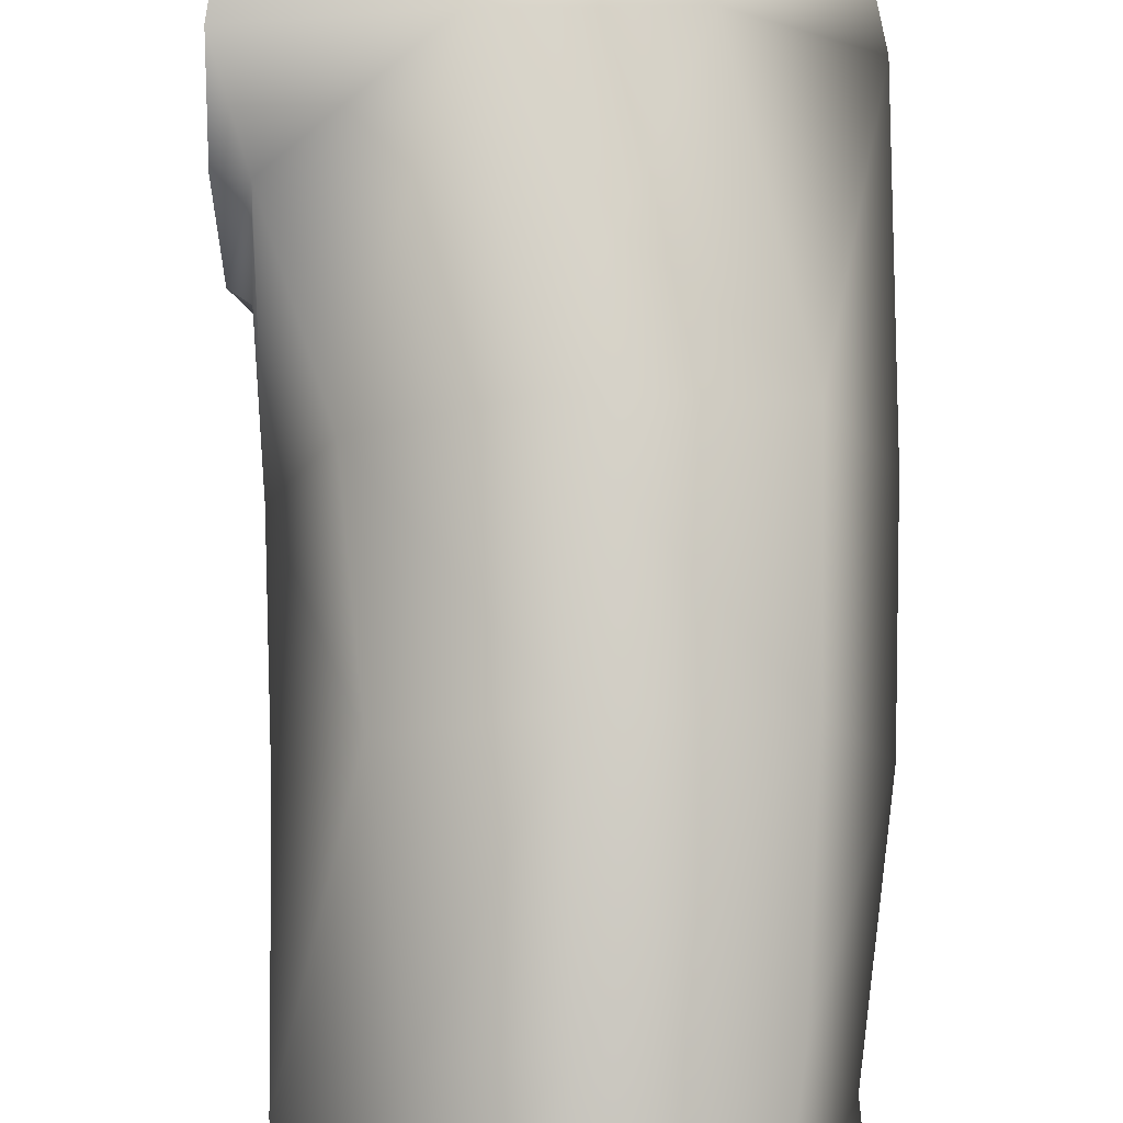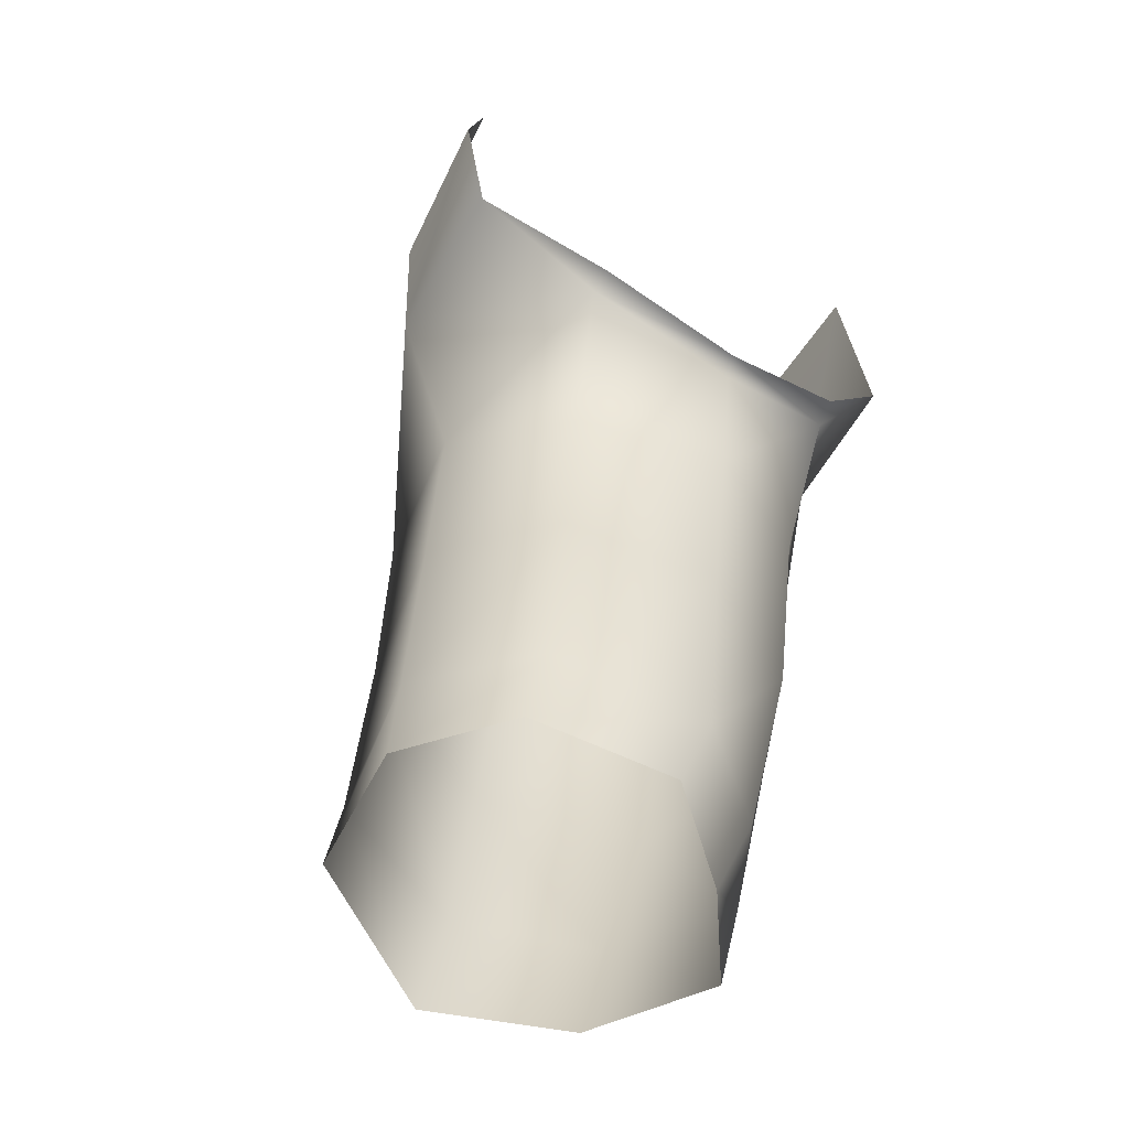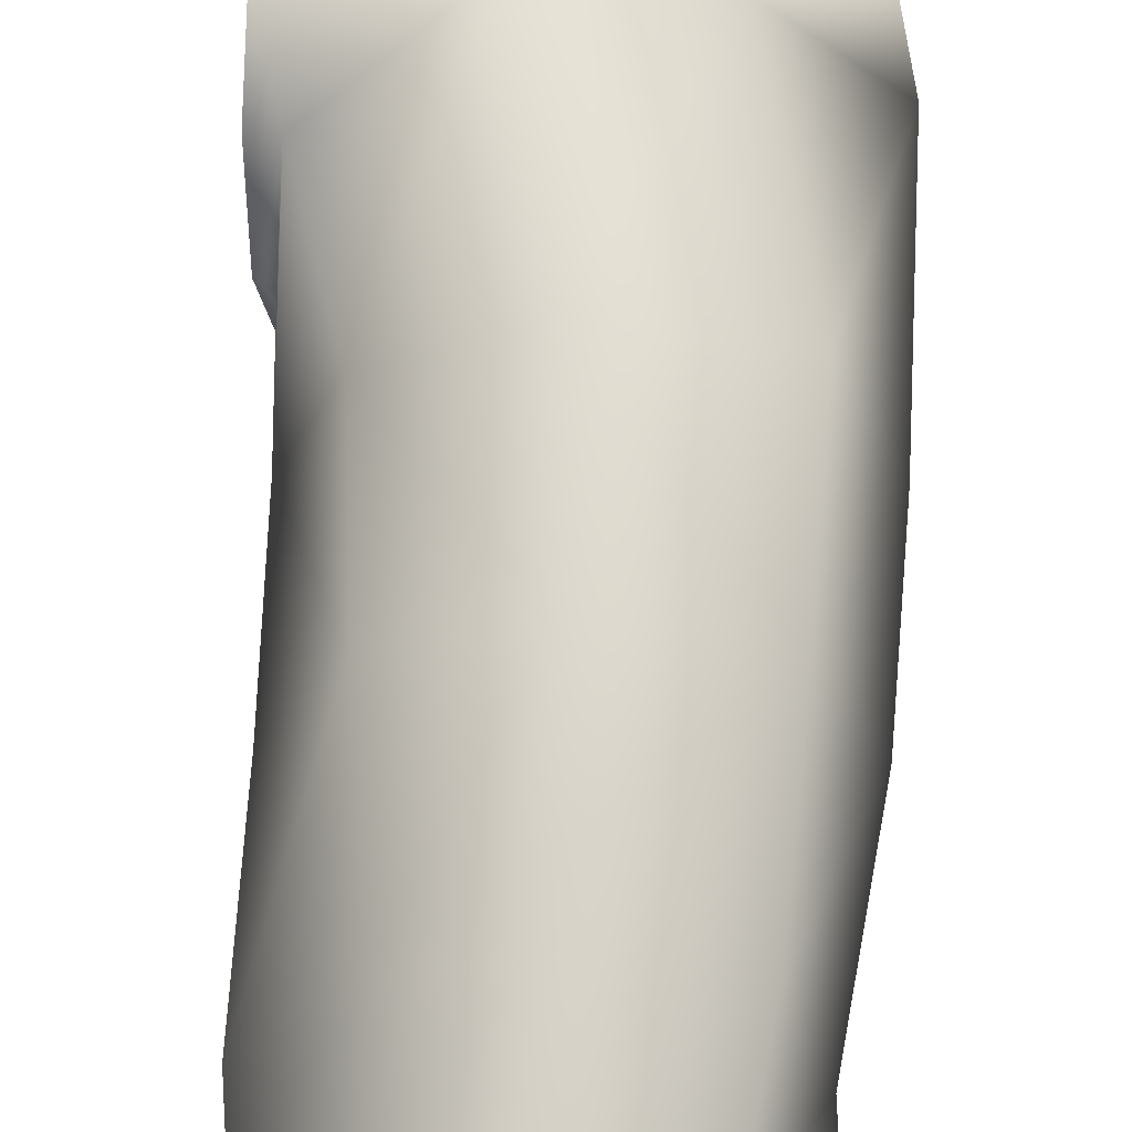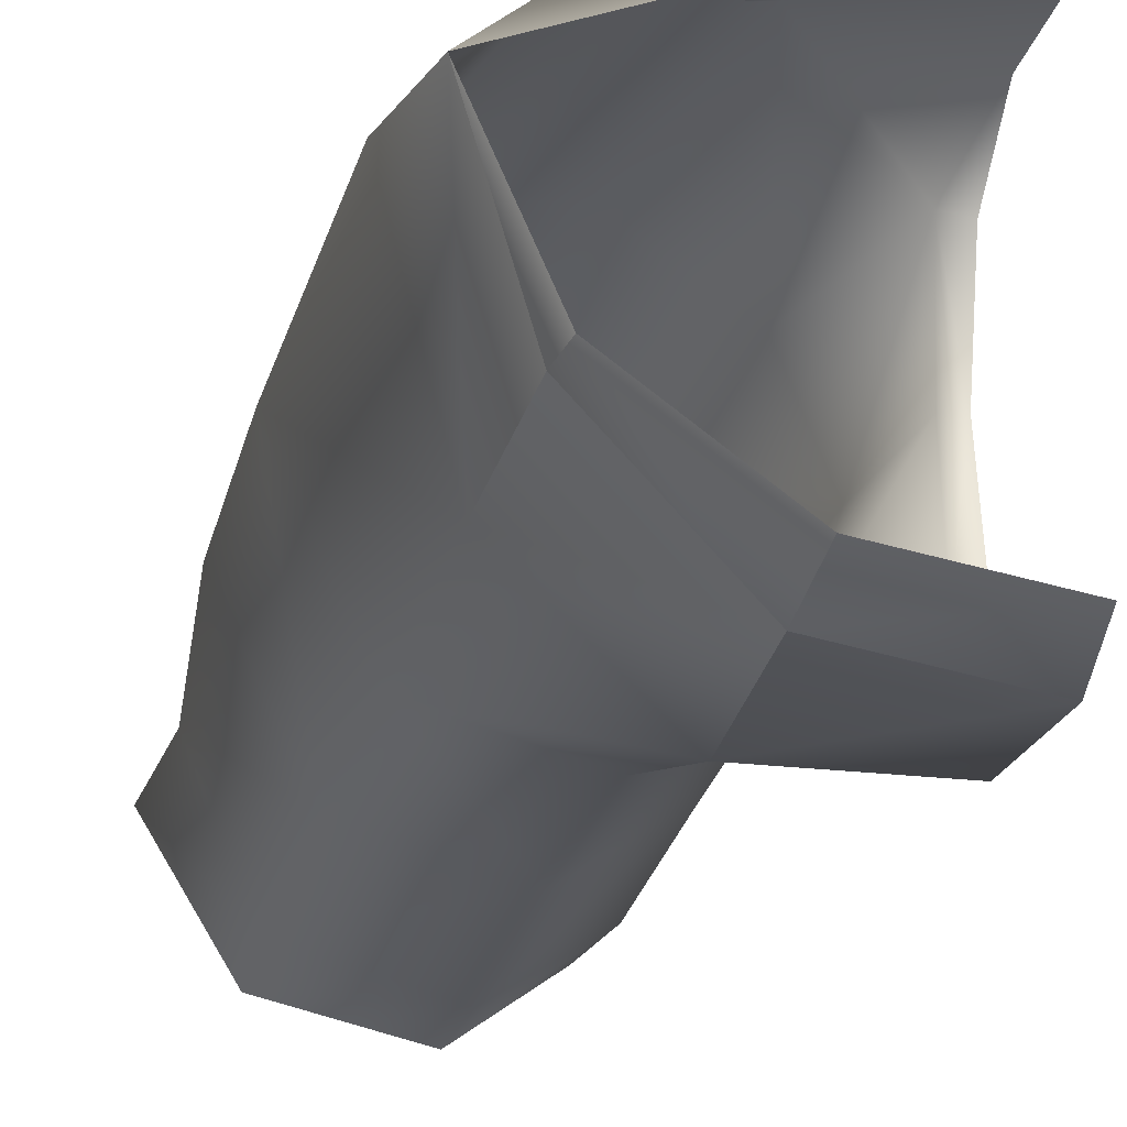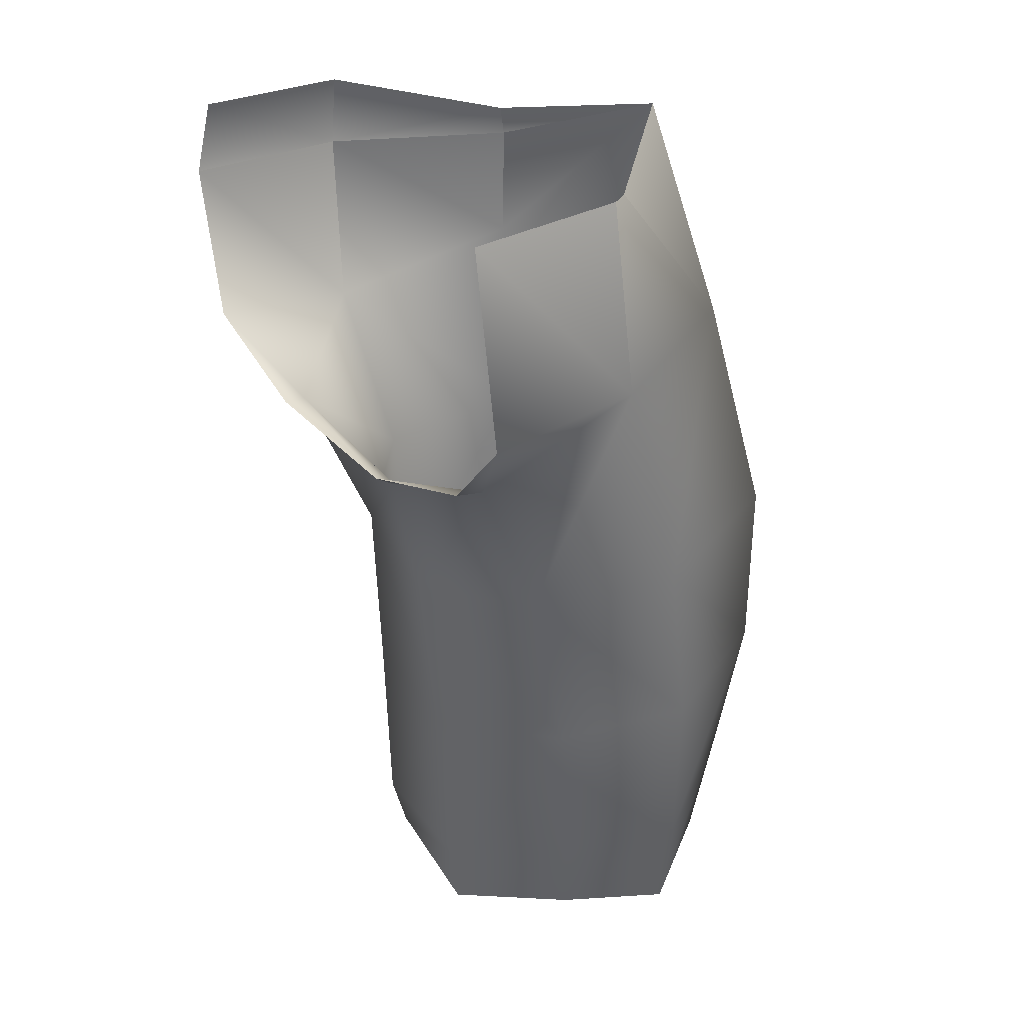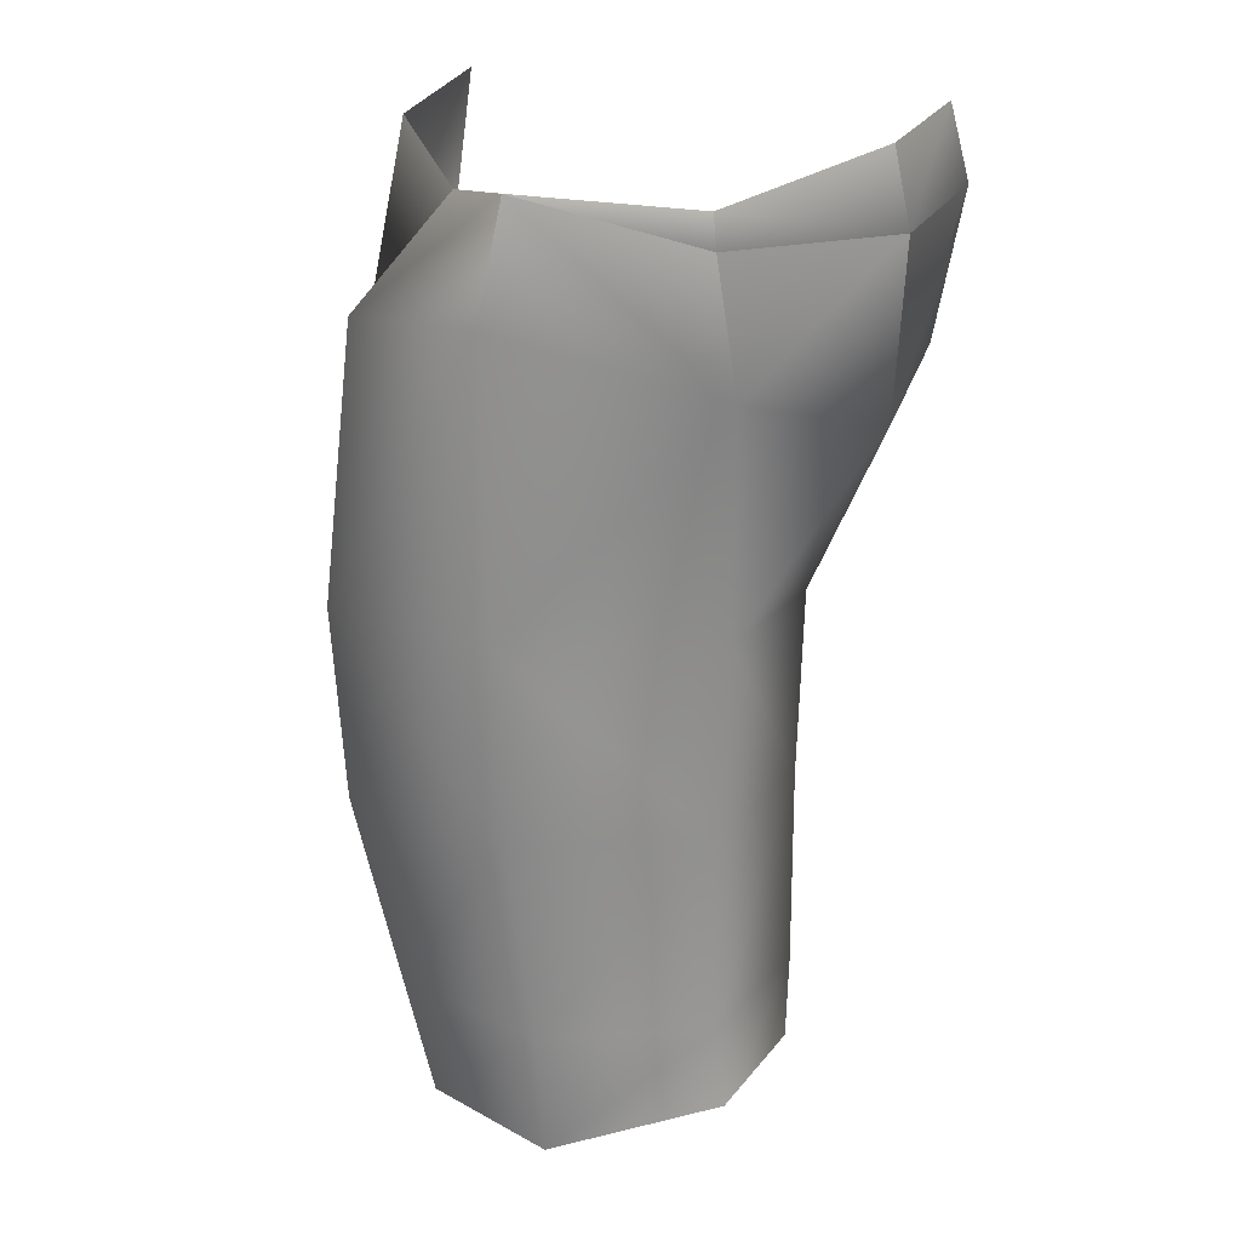
<metadata>
{"format":"obj","ext":"obj","renderer":"f3d","projection":"perspective","resolution":1024,"background":"white","views":[{"elev":75.8,"azim":6.2,"up":"+Z"},{"elev":-57.7,"azim":-124.1,"up":"+Y"},{"elev":64.3,"azim":10.0,"up":"+Z"},{"elev":-28.7,"azim":169.3,"up":"+Z"},{"elev":28.3,"azim":-42.4,"up":"+Y"},{"elev":28.1,"azim":106.2,"up":"+Y"}]}
</metadata>
<code>
g default
v -0.004739 -0.01783 -0.2655
v 0.116 -0.01487 -0.247
v 0.2143 -0.004346 -0.1444
v 0.2068 0.01893 -0.1404
v 0.2629 0.03719 -0.02362
v 0.1099 0.04152 -0.2332
v -0.001071 0.03961 -0.2505
v 0.1166 -0.1482 -0.2414
v -0.003693 -0.135 -0.2465
v 0.2311 -0.0969 -0.1643
v 0.2848 -0.04408 -0.01197
v 0.1985 -0.07845 0.1073
v 0.08431 -0.1042 0.1354
v -0.03194 -0.1182 0.1198
v -0.0276 -0.1714 0.07153
v -0.006904 -0.1738 0.07683
v -0.02544 -0.1946 -0.02442
v -0.01107 -0.2033 -0.02065
v -0.02168 -0.1723 -0.1412
v -0.002916 -0.1752 -0.1417
v 0.2426 -0.2595 -0.1667
v 0.1262 -0.2731 -0.1912
v 0.3088 -0.2518 -0.02439
v 0.2632 -0.2612 0.1066
v 0.1396 -0.2794 0.1328
v 0.04711 -0.2916 0.07395
v 0.008297 -0.3031 -0.01784
v 0.04633 -0.2926 -0.1242
v 0.2684 -0.5508 -0.1674
v 0.1492 -0.5663 -0.1946
v 0.3172 -0.5476 -0.0521
v 0.2848 -0.5406 0.05742
v 0.1843 -0.561 0.104
v 0.1136 -0.5674 0.06328
v 0.04742 -0.5913 -0.02046
v 0.06639 -0.5809 -0.1334
v 0.2705 -0.6144 -0.1761
v 0.1577 -0.6316 -0.1949
v 0.3343 -0.6288 -0.06335
v 0.2823 -0.6378 0.03687
v 0.1895 -0.6431 0.08731
v 0.1234 -0.6446 0.03533
v 0.06109 -0.6486 -0.03841
v 0.08499 -0.6317 -0.1392
v 0.2561 -0.3987 -0.1629
v 0.1398 -0.4124 -0.191
v 0.3198 -0.3919 -0.03377
v 0.276 -0.4013 0.09369
v 0.1658 -0.4172 0.1252
v 0.07694 -0.4287 0.07613
v 0.02913 -0.4412 -0.01903
v 0.05682 -0.4284 -0.1288
v 0.1644 0.003115 0.04367
v 0.09617 0.0288 0.1026
v -0.03258 0.02718 0.09939
g Left_Thigh
f 3 4 5
f 2 6 4 3
f 7 6 2 1
f 1 2 8 9
f 2 3 10 8
f 5 11 10 3
f 5 53 12 11
f 53 54 13 12
f 55 14 13 54
f 14 15 16 13
f 16 15 17 18
f 17 19 20 18
f 20 19 9 8
f 8 10 21 22
f 10 11 23 21
f 11 12 24 23
f 12 13 25 24
f 13 16 26 25
f 16 18 27 26
f 18 20 28 27
f 20 8 22 28
f 46 45 29 30
f 45 47 31 29
f 47 48 32 31
f 48 49 33 32
f 49 50 34 33
f 50 51 35 34
f 51 52 36 35
f 52 46 30 36
f 30 29 37 38
f 29 31 39 37
f 31 32 40 39
f 32 33 41 40
f 33 34 42 41
f 34 35 43 42
f 35 36 44 43
f 36 30 38 44
f 21 45 46 22
f 23 47 45 21
f 24 48 47 23
f 25 49 48 24
f 26 50 49 25
f 27 51 50 26
f 28 52 51 27
f 22 46 52 28

</code>
